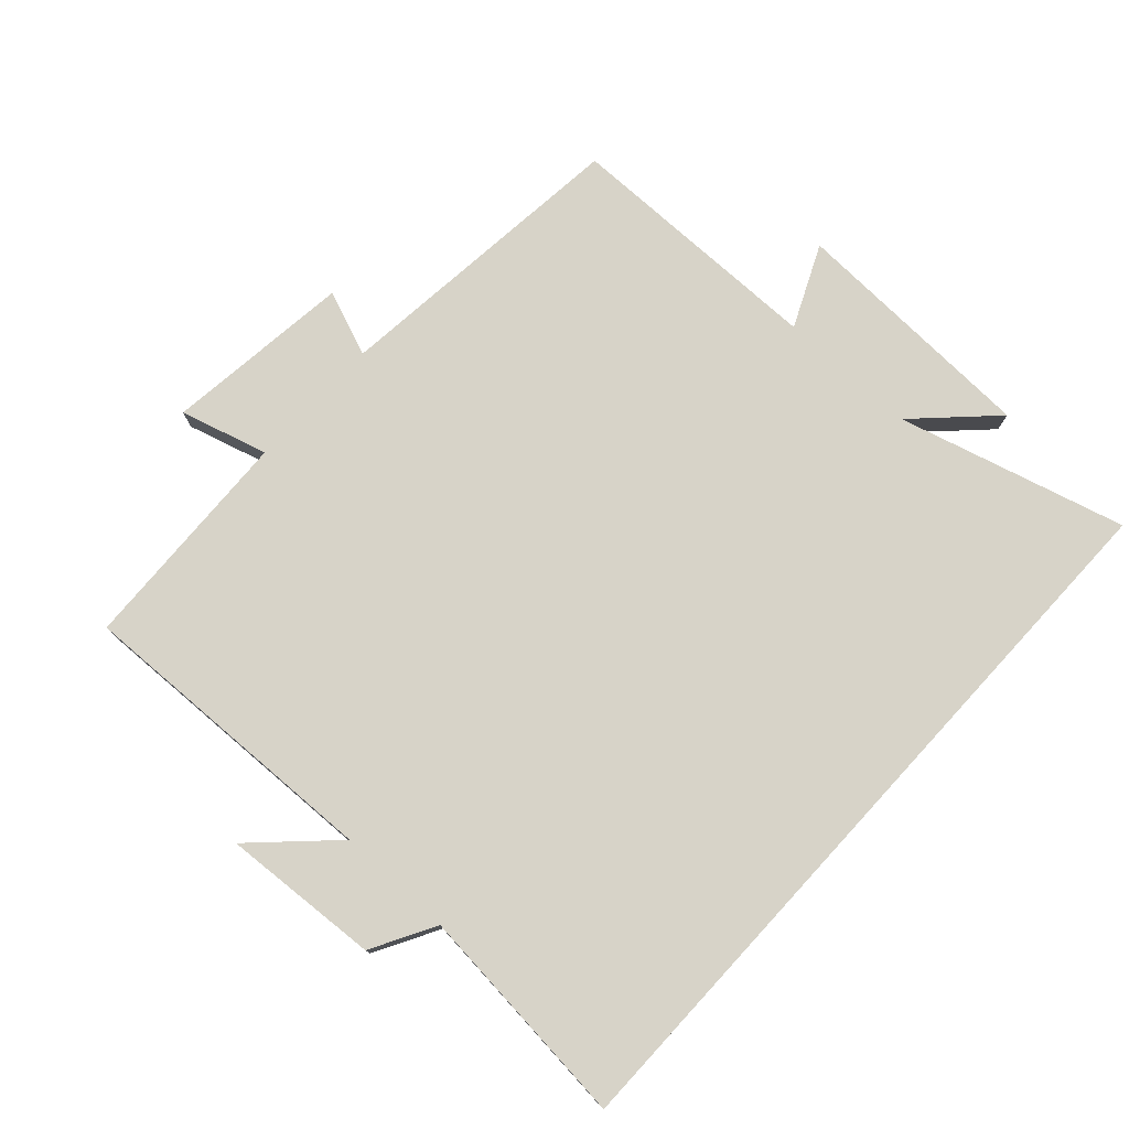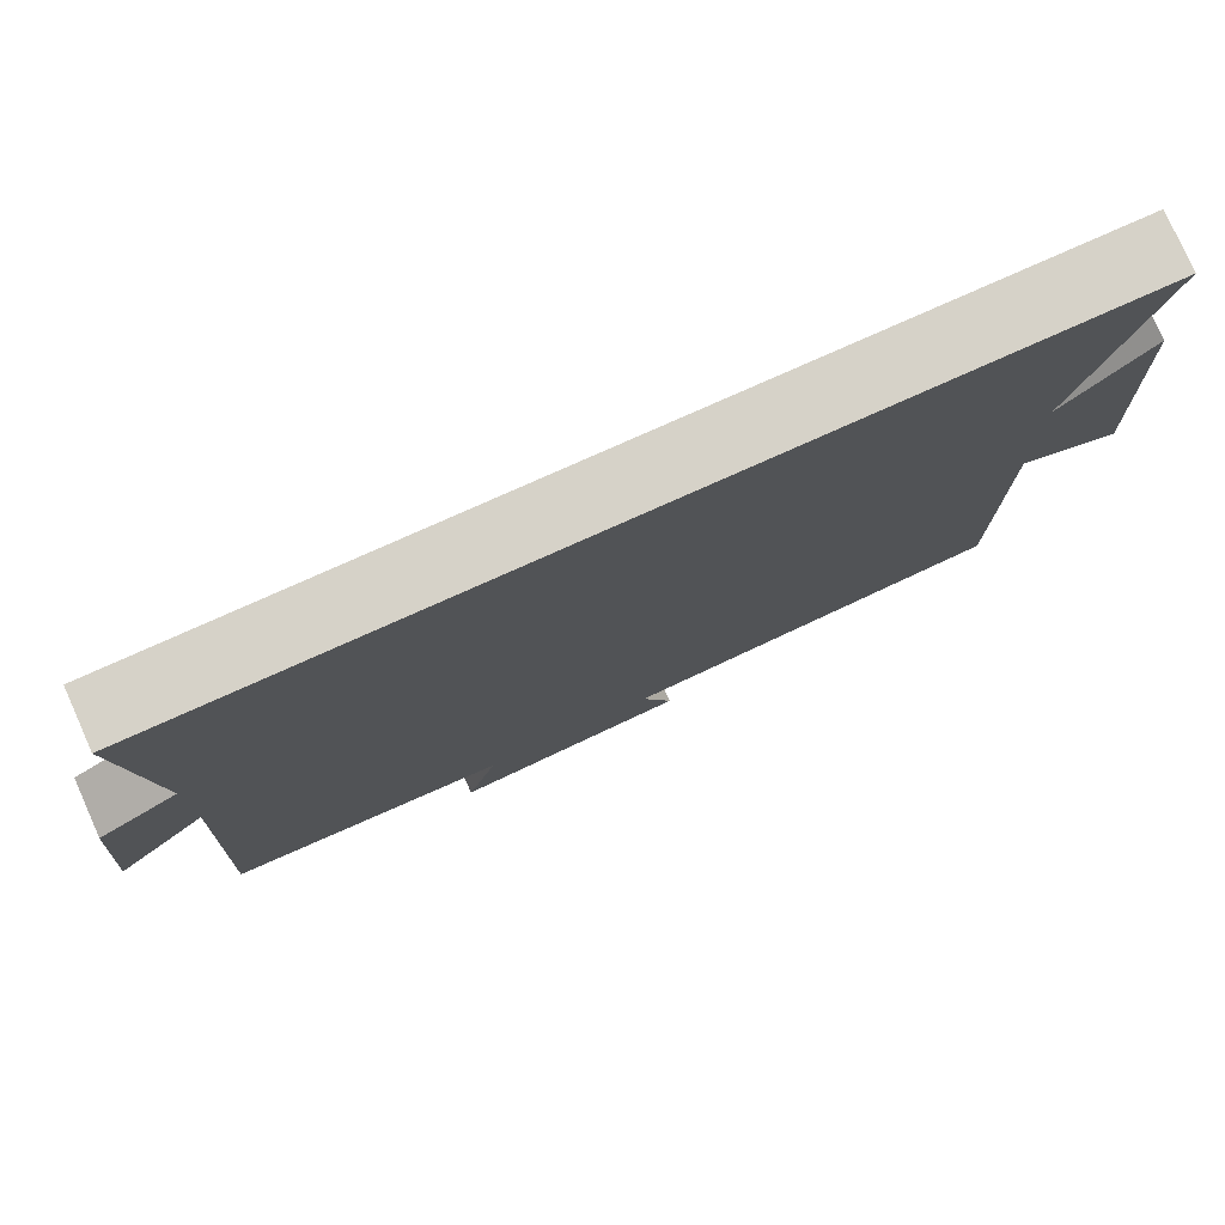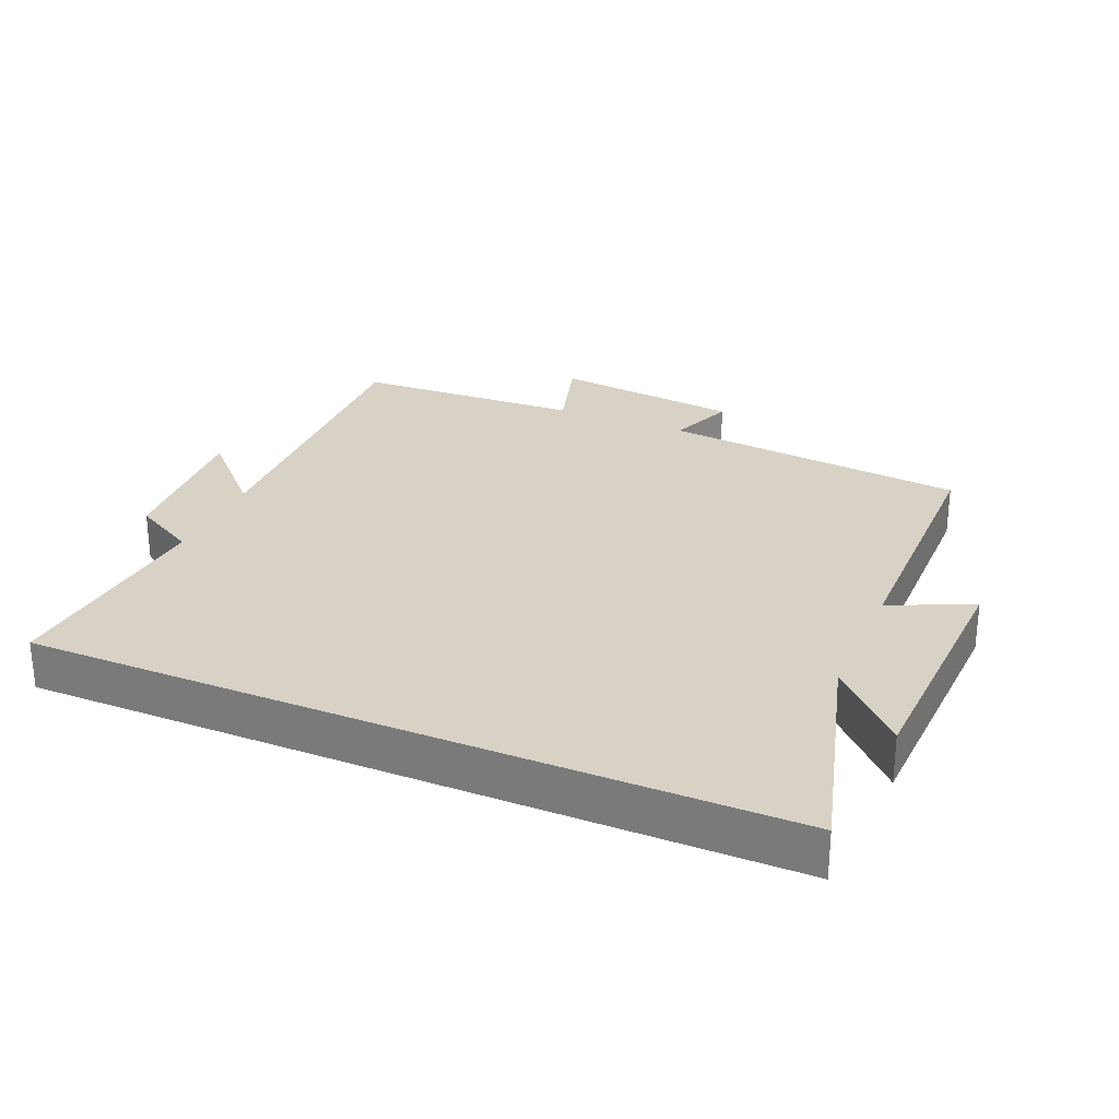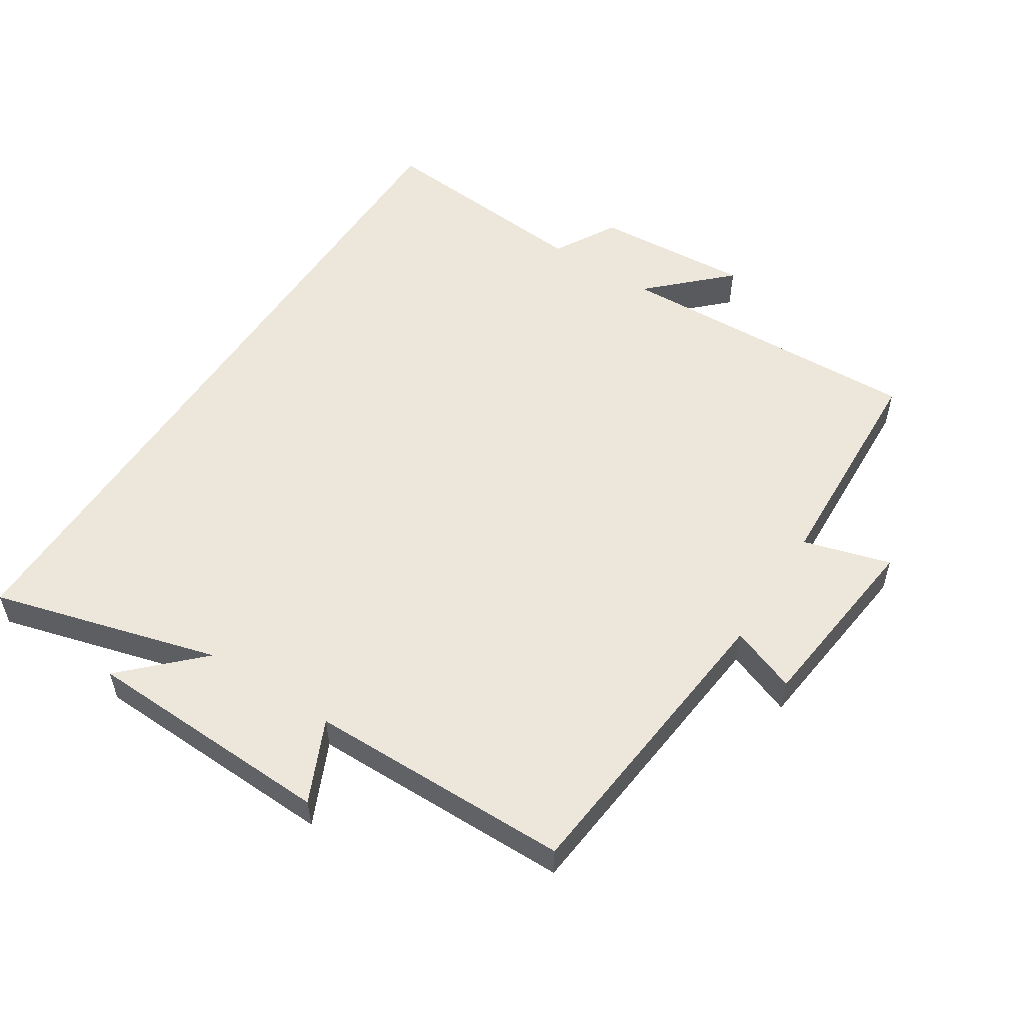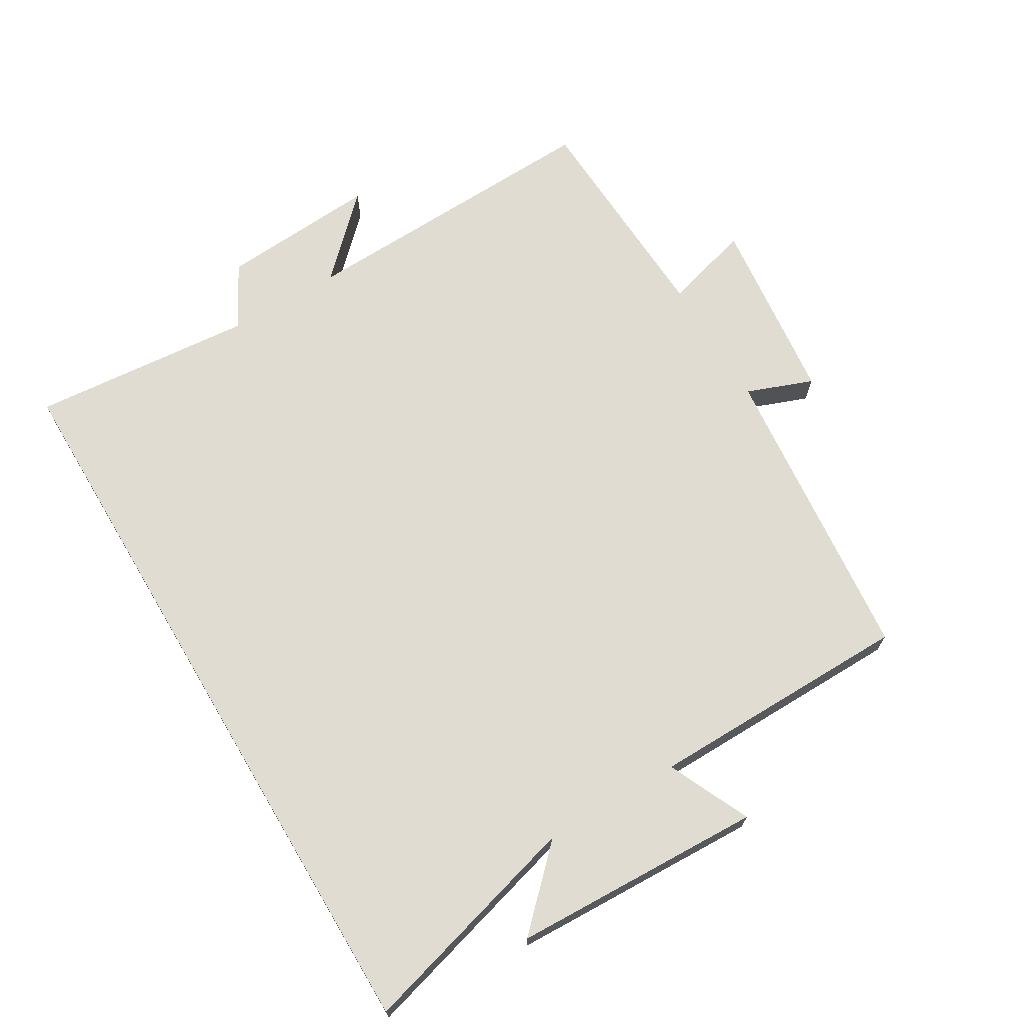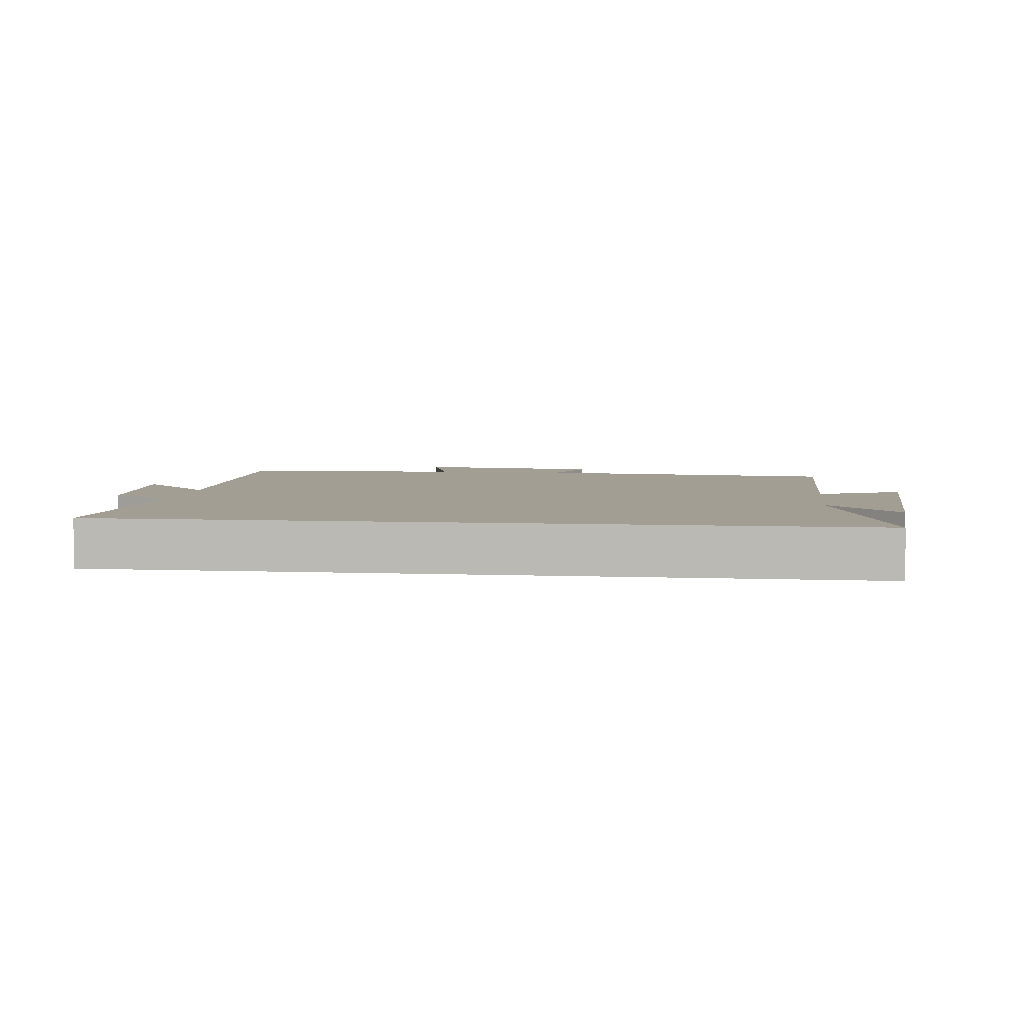
<metadata>
{"format":"obj","ext":"obj","renderer":"f3d","projection":"perspective","resolution":1024,"background":"white","views":[{"elev":76.5,"azim":-47.4,"up":"+Y"},{"elev":78.1,"azim":-24.1,"up":"+Z"},{"elev":27.6,"azim":23.2,"up":"+Y"},{"elev":54.1,"azim":122.8,"up":"+Y"},{"elev":69.3,"azim":59.2,"up":"+Y"},{"elev":5.0,"azim":7.2,"up":"+Y"}]}
</metadata>
<code>
v 0.595 0.07 0.5
v 0.5 0.07 0.157
v 0.61 0.07 0.268
v 0.624 0.07 -0.112
v 0.5 0.07 -0.055
v 0.496 0.07 -0.454
v 0.034 0.07 -0.5
v 0.072 0.07 -0.6
v -0.212 0.07 -0.632
v -0.174 0.07 -0.5
v -0.517 0.07 -0.484
v -0.5 0.07 -0.013
v -0.612 0.07 -0.128
v -0.596 0.07 0.11
v -0.5 0.07 0.163
v -0.53 0.07 0.5
v 0.595 0 0.5
v 0.5 0 0.157
v 0.61 0 0.268
v 0.624 0 -0.112
v 0.5 0 -0.055
v 0.496 0 -0.454
v 0.034 0 -0.5
v 0.072 0 -0.6
v -0.212 0 -0.632
v -0.174 0 -0.5
v -0.517 0 -0.484
v -0.5 0 -0.013
v -0.612 0 -0.128
v -0.596 0 0.11
v -0.5 0 0.163
v -0.53 0 0.5
f 15 16 1 2
f 12 13 14 15
f 12 15 2
f 10 11 12 2
f 7 8 9 10
f 5 6 7 10
f 5 10 2
f 2 3 4 5
f 18 17 32 31
f 31 30 29 28
f 18 31 28
f 18 28 27 26
f 26 25 24 23
f 26 23 22 21
f 18 26 21
f 21 20 19 18
f 1 17 18 2
f 2 18 19 3
f 3 19 20 4
f 4 20 21 5
f 5 21 22 6
f 6 22 23 7
f 7 23 24 8
f 8 24 25 9
f 9 25 26 10
f 10 26 27 11
f 11 27 28 12
f 12 28 29 13
f 13 29 30 14
f 14 30 31 15
f 15 31 32 16
f 16 32 17 1

</code>
